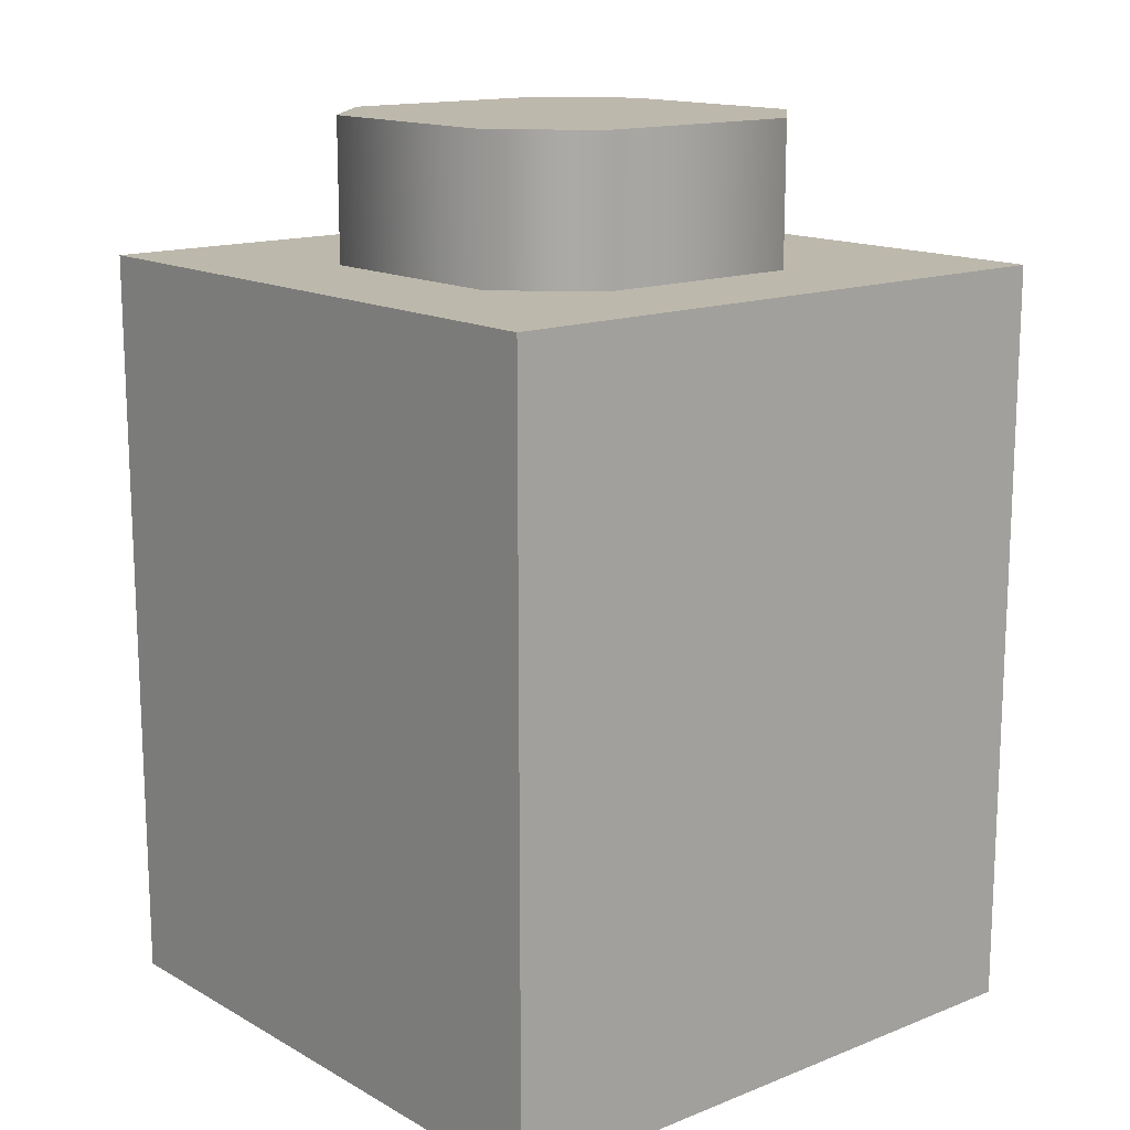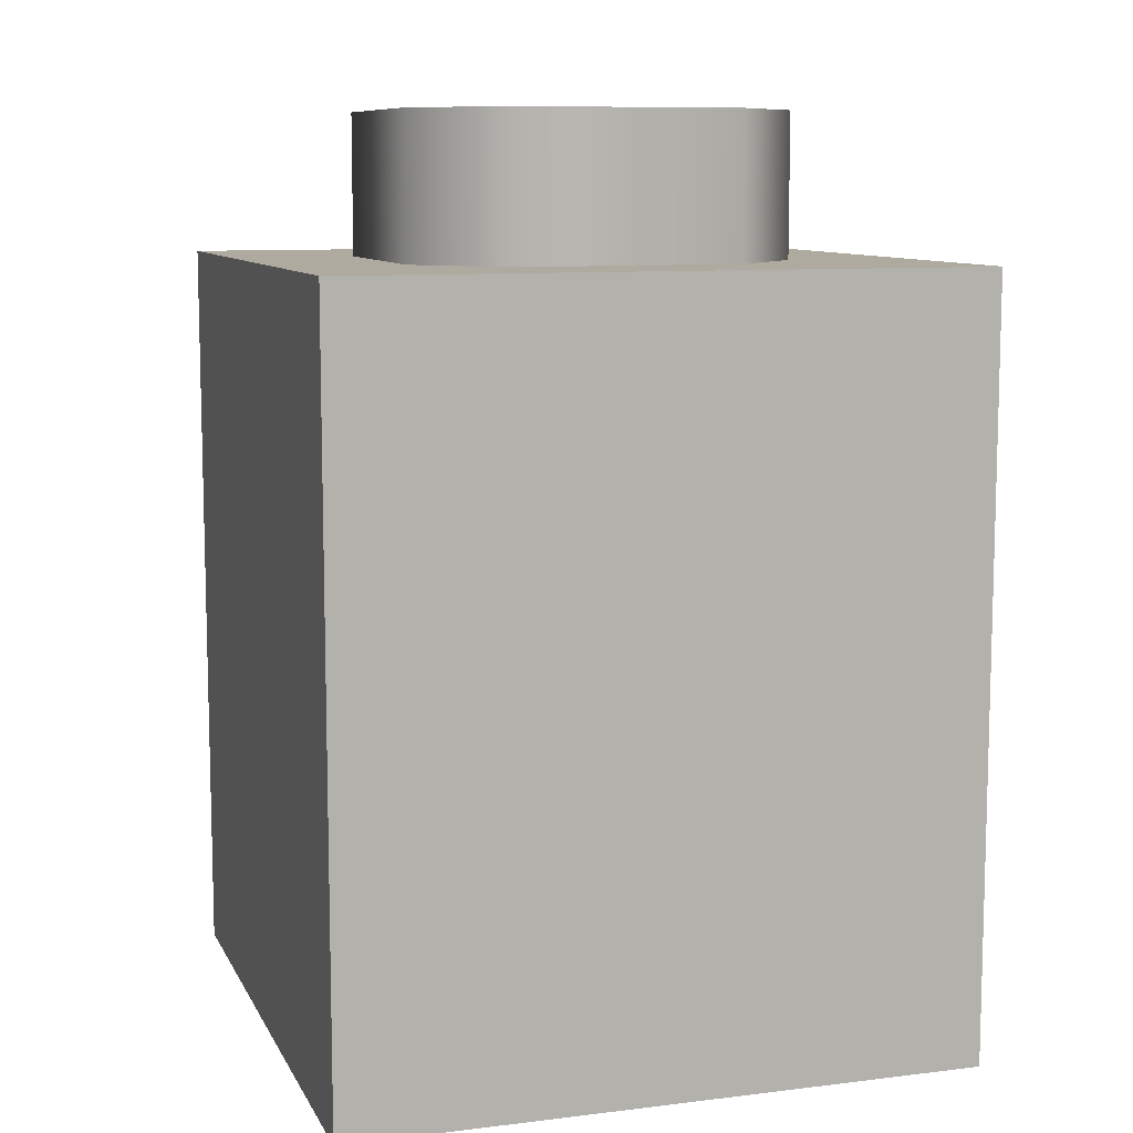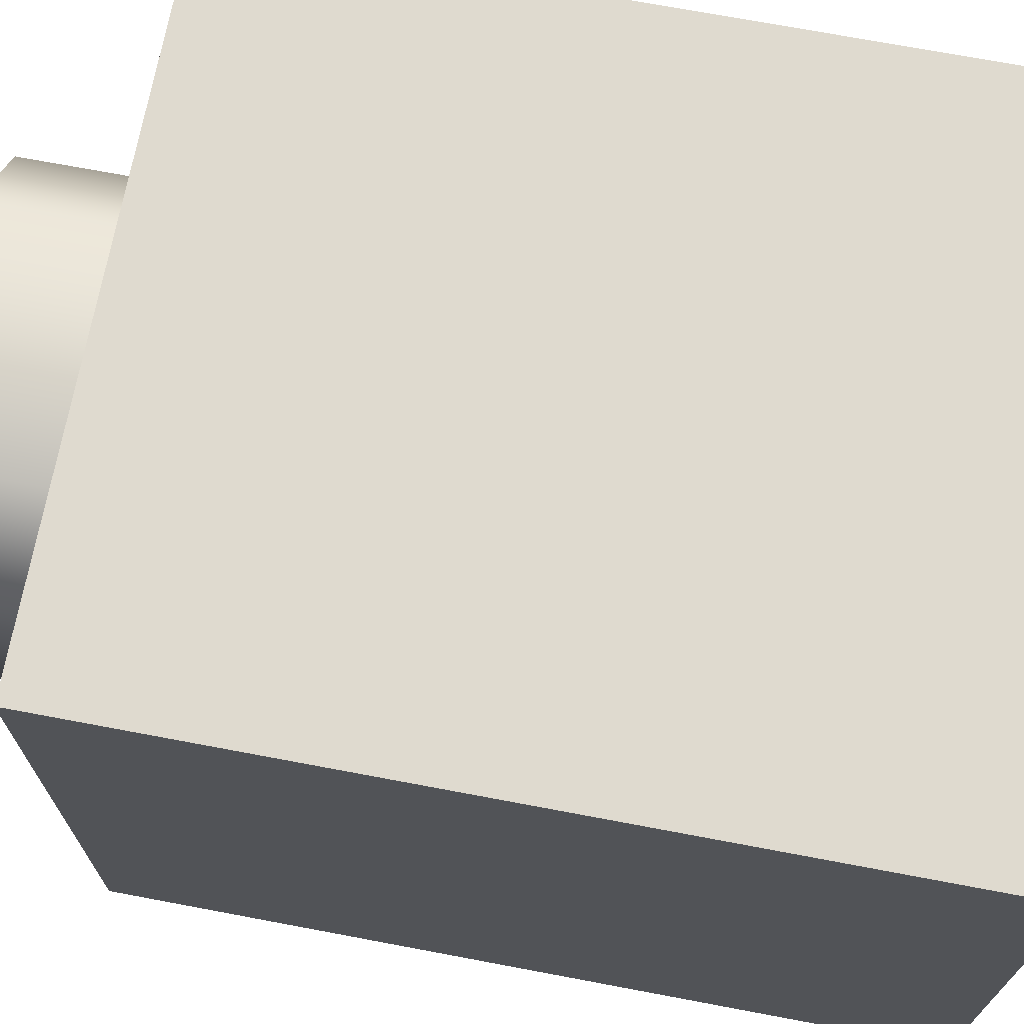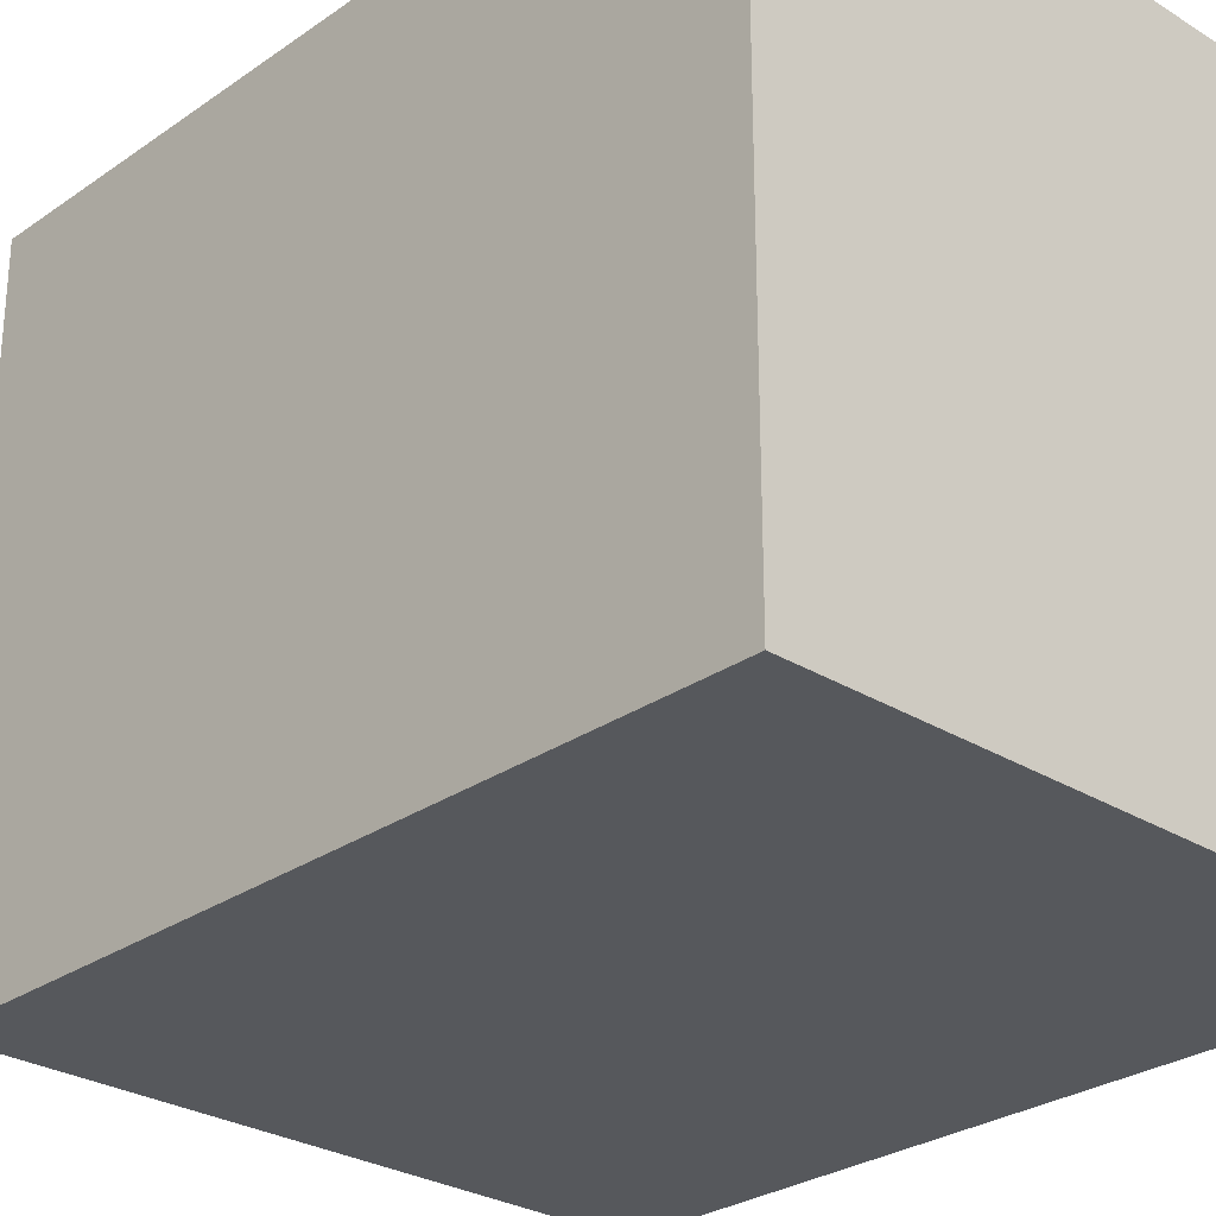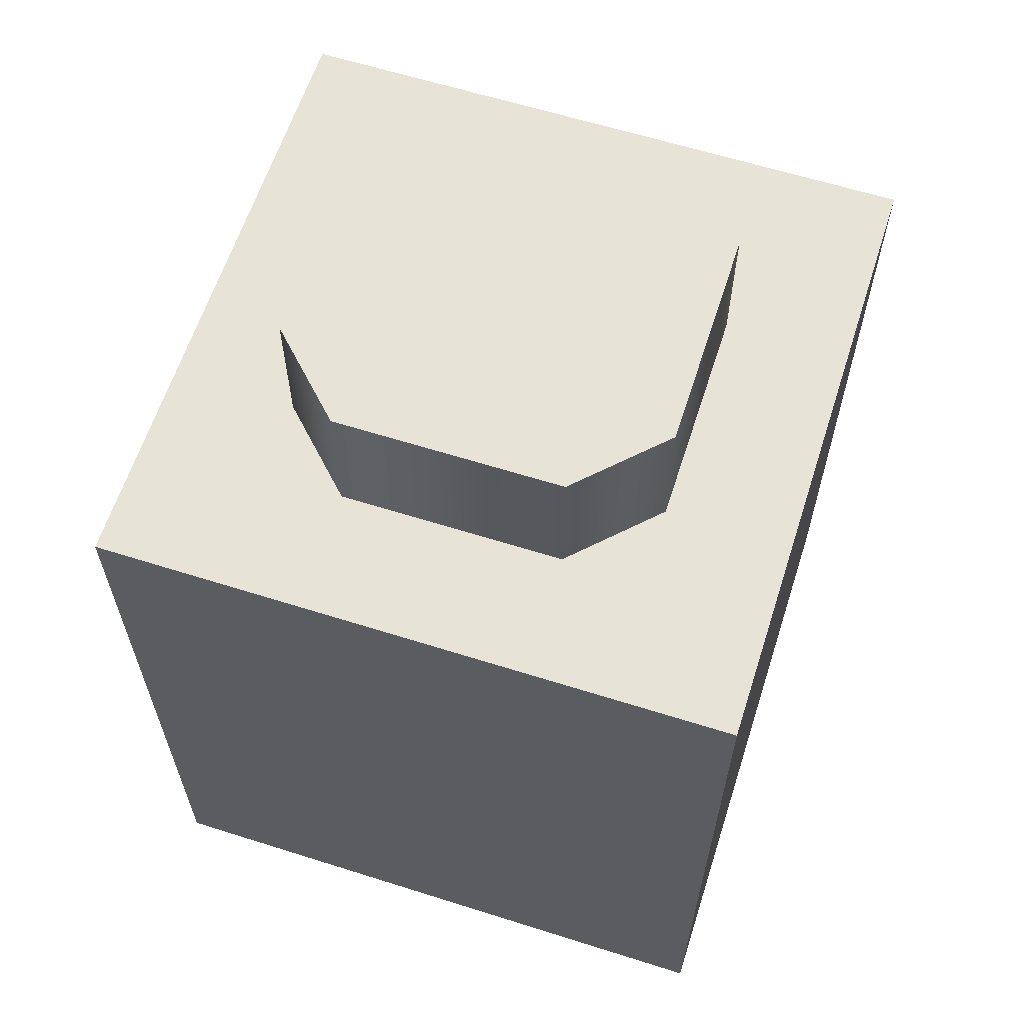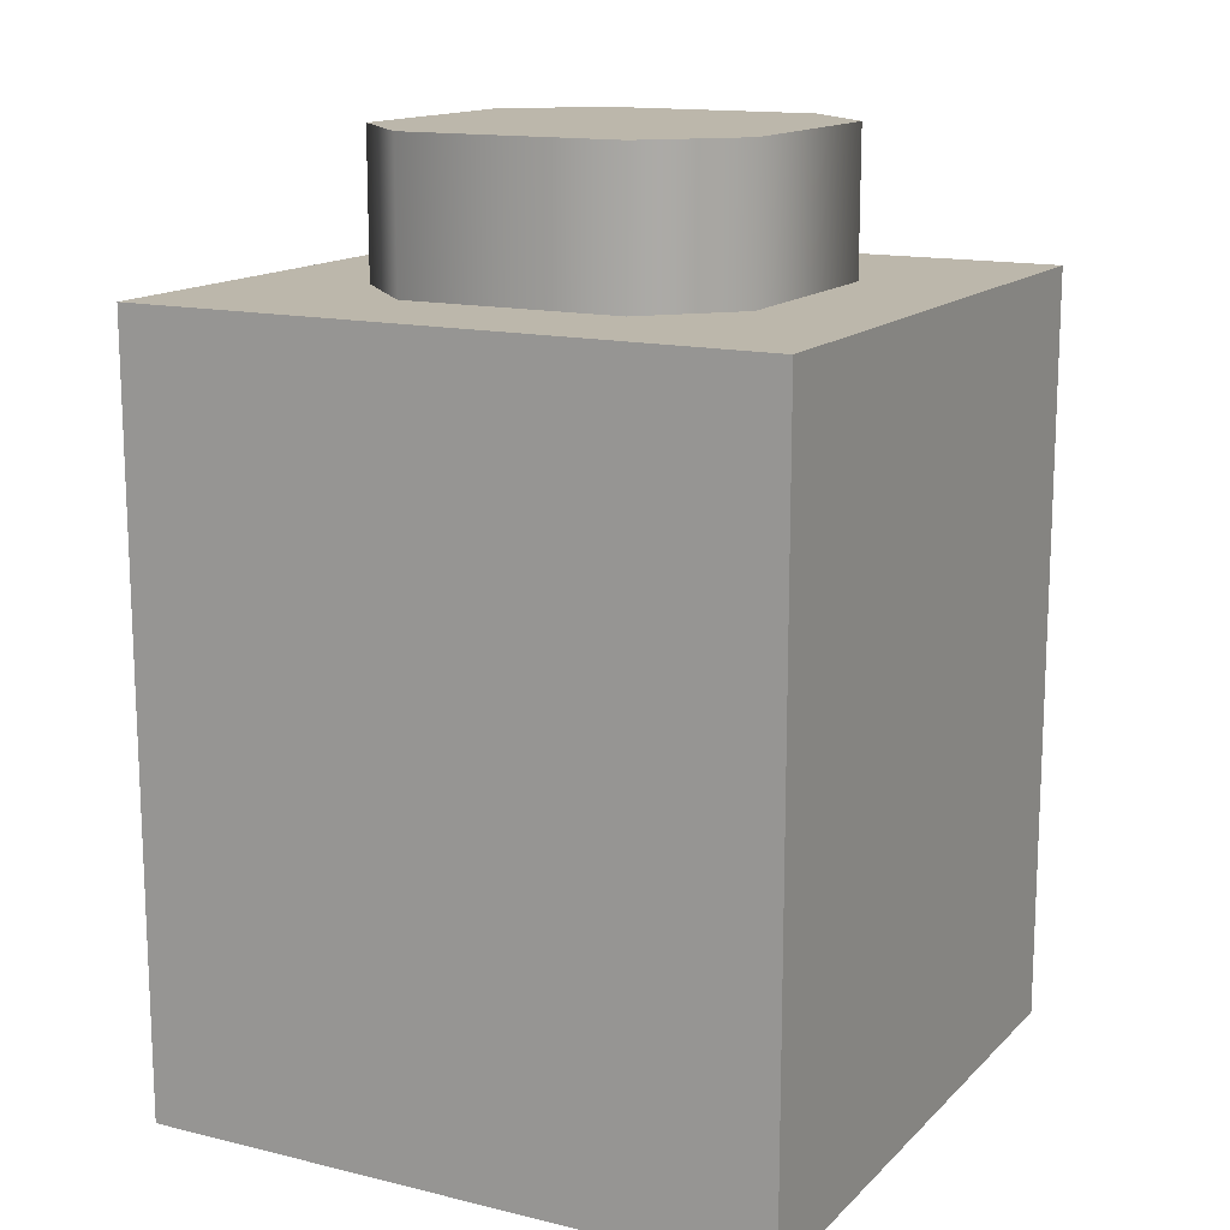
<metadata>
{"format":"obj","ext":"obj","renderer":"f3d","projection":"perspective","resolution":1024,"background":"white","views":[{"elev":14.7,"azim":139.8,"up":"+Y"},{"elev":9.4,"azim":-17.7,"up":"+Y"},{"elev":70.9,"azim":-79.3,"up":"+Z"},{"elev":-27.9,"azim":-43.4,"up":"+Z"},{"elev":62.0,"azim":-162.2,"up":"+Y"},{"elev":14.4,"azim":27.8,"up":"+Y"}]}
</metadata>
<code>
g bevel-lq-brick-1x1
v 0.03975 0.096 -0.0395 1 1 1
v 0.03975 0 -0.0395 1 1 1
v 0.03975 0.096 0.0395 1 1 1
v 0.03975 0 0.0395 1 1 1
v -0.03975 0 -0.0395 1 1 1
v -0.03975 0.096 -0.0395 1 1 1
v -0.03975 0 0.0395 1 1 1
v -0.03975 0.096 0.0395 1 1 1
v 0.024 0.114 -0.014 1 1 1
v 0.024 0.114 0.014 1 1 1
v 0.014 0.114 -0.024 1 1 1
v 0.014 0.114 0.024 1 1 1
v -0.014 0.114 -0.024 1 1 1
v -0.014 0.114 0.024 1 1 1
v -0.024 0.114 -0.014 1 1 1
v -0.024 0.114 0.014 1 1 1
v -0.014 0.096 -0.024 1 1 1
v -0.024 0.096 -0.014 1 1 1
v 0.014 0.096 -0.024 1 1 1
v -0.024 0.096 0.014 1 1 1
v 0.024 0.096 -0.014 1 1 1
v -0.014 0.096 0.024 1 1 1
v 0.014 0.096 0.024 1 1 1
v 0.024 0.096 0.014 1 1 1
f 3 2 1
f 2 3 4
f 7 6 5
f 6 7 8
f 3 7 4
f 7 3 8
f 6 3 1
f 3 6 8
f 7 2 4
f 2 7 5
f 6 2 5
f 2 6 1
f 11 10 9
f 10 11 12
f 12 11 13
f 12 13 14
f 14 13 15
f 14 15 16
f 18 13 17
f 13 19 17
f 13 18 15
f 19 13 11
f 20 15 18
f 15 20 16
f 11 21 19
f 21 11 9
f 22 16 20
f 16 22 14
f 22 12 14
f 12 22 23
f 10 21 9
f 23 10 12
f 21 10 24
f 10 23 24
g bevel-lq-brick-1x1
f 3 2 1
f 2 3 4
f 7 6 5
f 6 7 8
f 3 7 4
f 7 3 8
f 6 3 1
f 3 6 8
f 7 2 4
f 2 7 5
f 6 2 5
f 2 6 1
f 11 10 9
f 10 11 12
f 12 11 13
f 12 13 14
f 14 13 15
f 14 15 16
f 18 13 17
f 13 19 17
f 13 18 15
f 19 13 11
f 20 15 18
f 15 20 16
f 11 21 19
f 21 11 9
f 22 16 20
f 16 22 14
f 22 12 14
f 12 22 23
f 10 21 9
f 23 10 12
f 21 10 24
f 10 23 24

</code>
